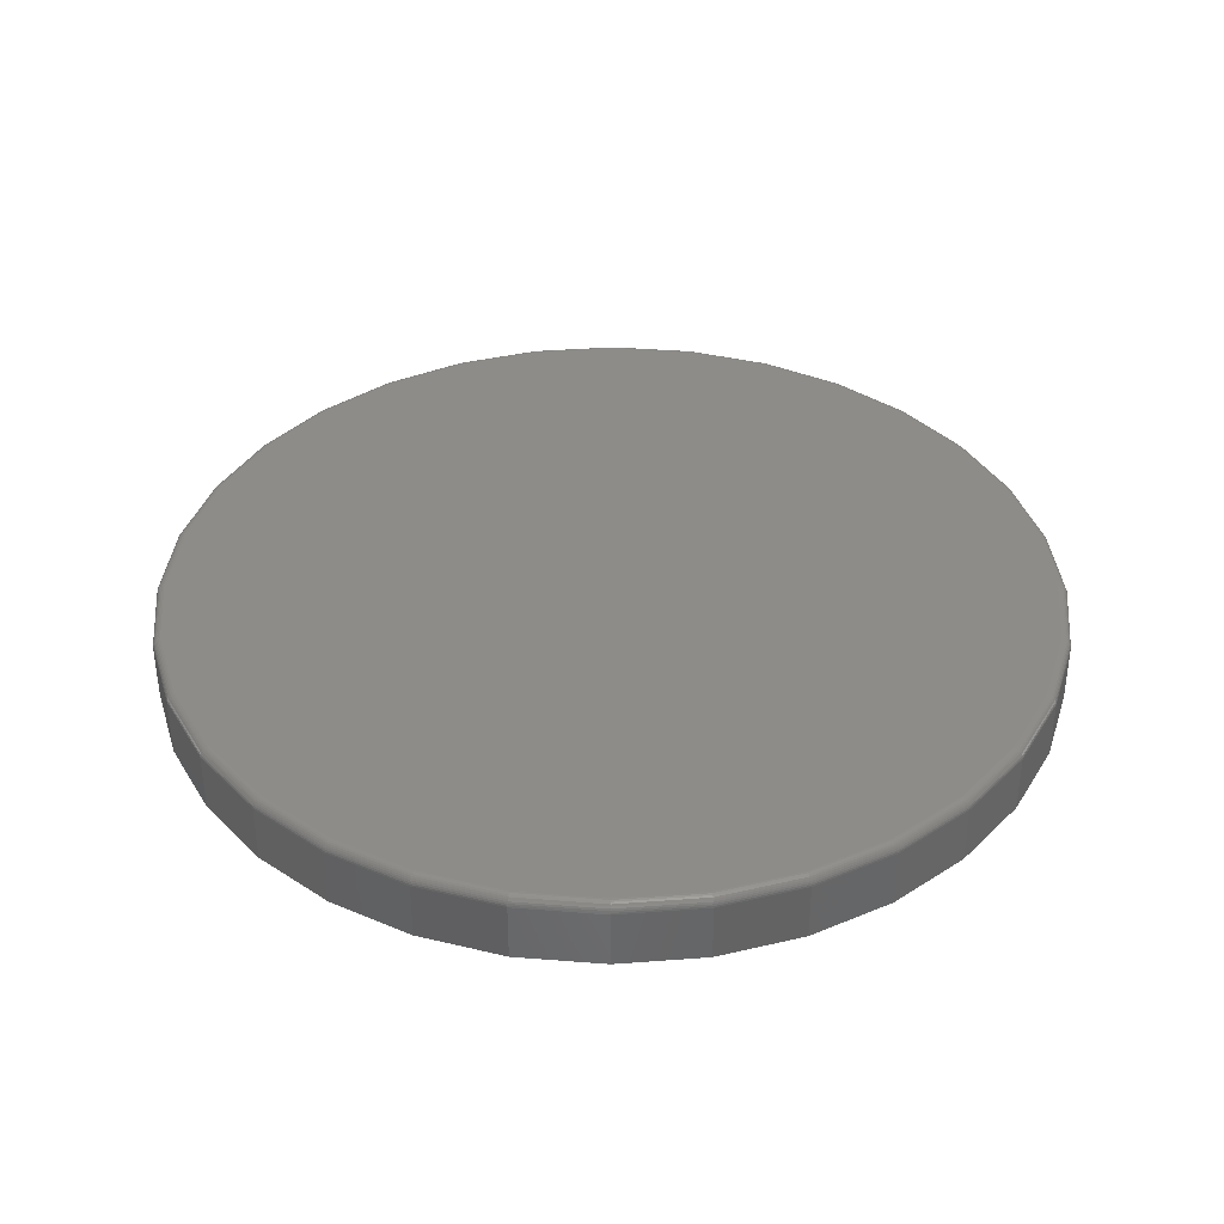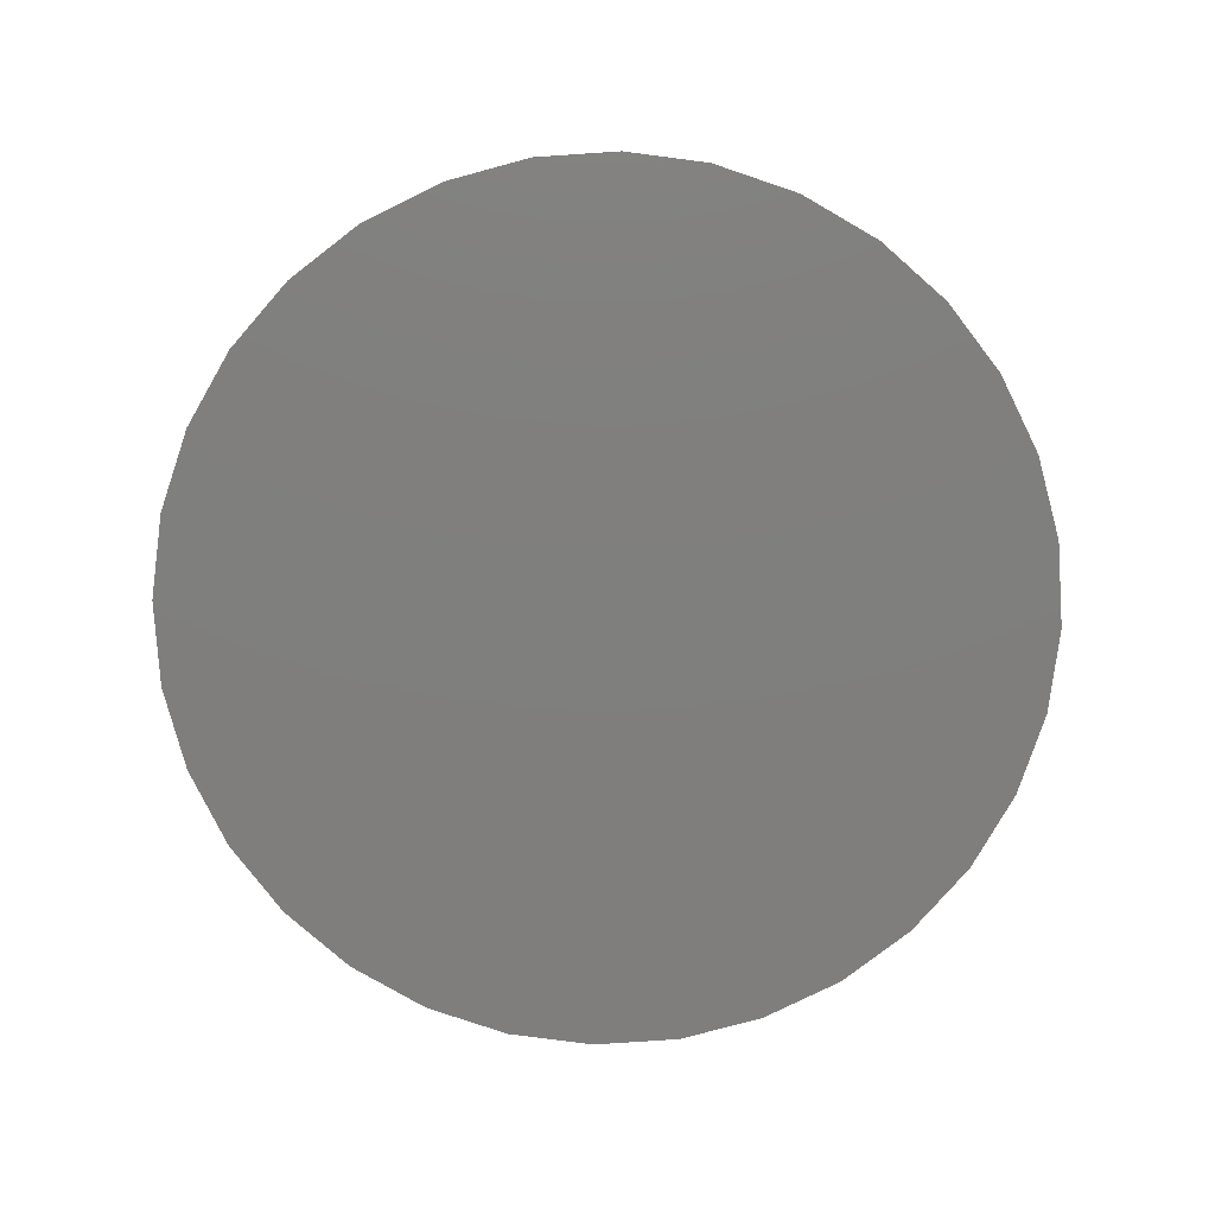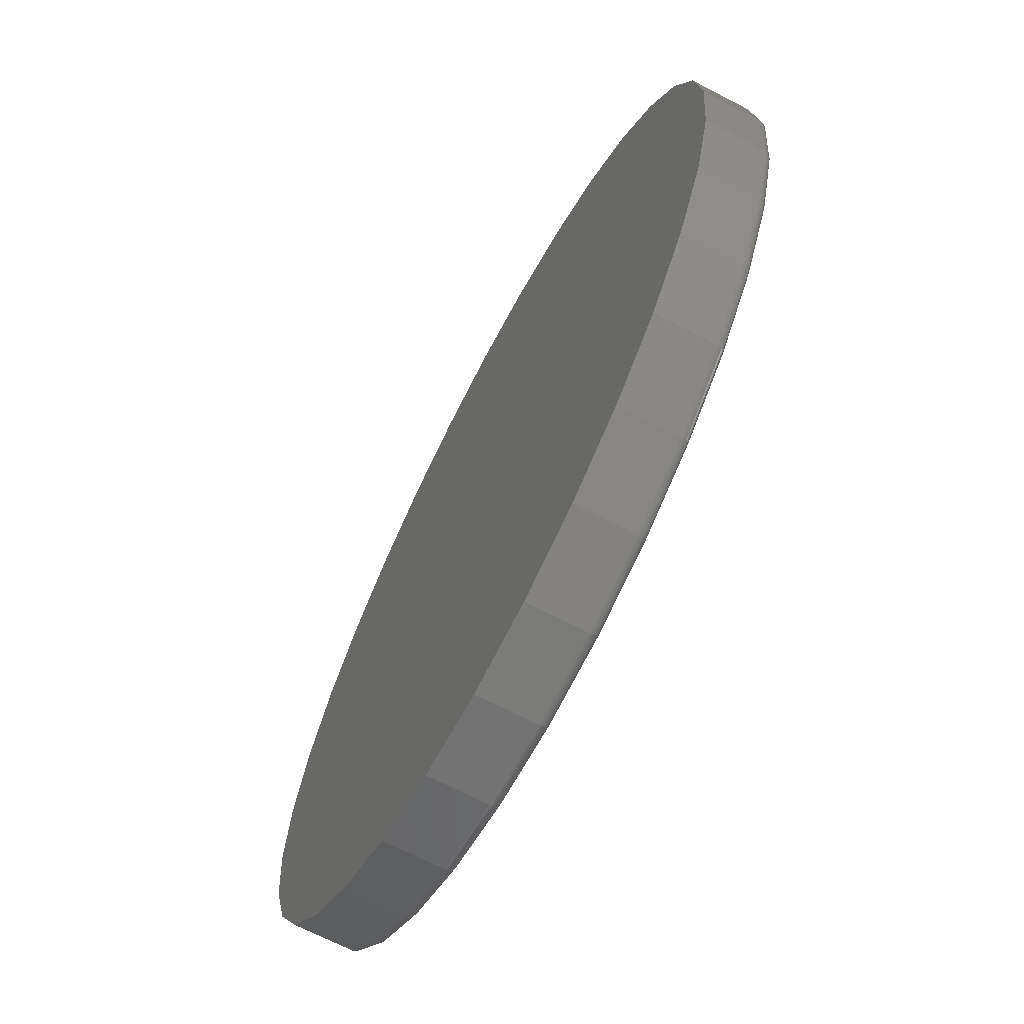
<metadata>
{"format":"stl","ext":"stl","renderer":"f3d","projection":"perspective","resolution":1024,"background":"white","views":[{"elev":37.8,"azim":101.4,"up":"+Z"},{"elev":-78.8,"azim":-1.8,"up":"+Z"},{"elev":-68.8,"azim":-117.4,"up":"+Y"}]}
</metadata>
<code>
# stl→obj: 320 verts, 636 faces
v -0.1277 0.6815 0.1094
v 0.1435 0.6815 0.1094
v 0.007895 0.6949 0.1094
v 0.2738 0.642 0.1094
v -0.258 0.642 0.1094
v 0.394 0.5778 0.1094
v -0.3782 0.5778 0.1094
v 0.4993 0.4914 0.1094
v -0.4835 0.4914 0.1094
v 0.5857 0.3861 0.1094
v -0.5699 0.3861 0.1094
v 0.6499 0.2659 0.1094
v -0.6341 0.2659 0.1094
v 0.6894 0.1356 0.1094
v -0.6737 0.1356 0.1094
v 0.7028 -2.095e-16 0.1094
v -0.687 -2.628e-16 0.1094
v 0.6894 -0.1356 0.1094
v -0.6737 -0.1356 0.1094
v 0.6499 -0.2659 0.1094
v -0.6341 -0.2659 0.1094
v 0.5857 -0.3861 0.1094
v -0.5699 -0.3861 0.1094
v 0.4993 -0.4914 0.1094
v -0.4835 -0.4914 0.1094
v 0.394 -0.5778 0.1094
v -0.3782 -0.5778 0.1094
v 0.2738 -0.642 0.1094
v -0.258 -0.642 0.1094
v 0.1435 -0.6815 0.1094
v -0.1277 -0.6815 0.1094
v 0.007895 -0.6949 0.1094
v 0.7184 0 0
v 0.7184 -8.051e-16 0.09375
v 0.7048 -0.1386 0
v 0.7048 -0.1386 0.09375
v 0.6643 -0.2719 0
v 0.6643 -0.2719 0.09375
v 0.5987 -0.3947 0
v 0.5987 -0.3947 0.09375
v 0.5103 -0.5024 0
v 0.5103 -0.5024 0.09375
v 0.4026 -0.5908 0
v 0.4026 -0.5908 0.09375
v 0.2798 -0.6564 0
v 0.2798 -0.6564 0.09375
v 0.1465 -0.6969 0
v 0.1465 -0.6969 0.09375
v 0.007895 -0.7105 0
v 0.007895 -0.7105 0.09375
v -0.1307 -0.6969 0
v -0.1307 -0.6969 0.09375
v -0.264 -0.6564 0
v -0.264 -0.6564 0.09375
v -0.3869 -0.5908 0
v -0.3869 -0.5908 0.09375
v -0.4945 -0.5024 0
v -0.4945 -0.5024 0.09375
v -0.5829 -0.3947 0
v -0.5829 -0.3947 0.09375
v -0.6485 -0.2719 0
v -0.6485 -0.2719 0.09375
v -0.689 -0.1386 0
v -0.689 -0.1386 0.09375
v -0.7026 8.701e-17 0
v -0.7026 8.701e-17 0.09375
v -0.689 0.1386 0
v -0.689 0.1386 0.09375
v -0.6485 0.2719 0
v -0.6485 0.2719 0.09375
v -0.5829 0.3947 0
v -0.5829 0.3947 0.09375
v -0.4945 0.5024 0
v -0.4945 0.5024 0.09375
v -0.3869 0.5908 0
v -0.3869 0.5908 0.09375
v -0.264 0.6564 0
v -0.264 0.6564 0.09375
v -0.1307 0.6969 0
v -0.1307 0.6969 0.09375
v 0.007895 0.7105 0
v 0.007895 0.7105 0.09375
v 0.1465 0.6969 0
v 0.1465 0.6969 0.09375
v 0.2798 0.6564 0
v 0.2798 0.6564 0.09375
v 0.4026 0.5908 0
v 0.4026 0.5908 0.09375
v 0.5103 0.5024 0
v 0.5103 0.5024 0.09375
v 0.5987 0.3947 0
v 0.5987 0.3947 0.09375
v 0.6643 0.2719 0
v 0.6643 0.2719 0.09375
v 0.7048 0.1386 0
v 0.7048 0.1386 0.09375
v -0.6901 1.665e-16 0.1091
v -0.6766 0.1362 0.1091
v -0.693 5.551e-17 0.1082
v -0.6795 0.1367 0.1082
v -0.6957 5.551e-17 0.1067
v -0.6822 0.1373 0.1067
v -0.6981 5.551e-17 0.1048
v -0.6845 0.1377 0.1048
v -0.7 5.551e-17 0.1024
v -0.6864 0.1381 0.1024
v -0.7014 5.551e-17 0.09973
v -0.6878 0.1384 0.09973
v -0.7023 5.551e-17 0.0968
v -0.6887 0.1386 0.0968
v 0.6924 0.1362 0.1091
v 0.7058 -1.055e-15 0.1091
v 0.6953 0.1367 0.1082
v 0.7088 -1.055e-15 0.1082
v 0.698 0.1373 0.1067
v 0.7115 -1.11e-15 0.1067
v 0.7003 0.1377 0.1048
v 0.7138 -1.11e-15 0.1048
v 0.7022 0.1381 0.1024
v 0.7158 -1.11e-15 0.1024
v 0.7036 0.1384 0.09973
v 0.7172 -1.11e-15 0.09973
v 0.7045 0.1386 0.0968
v 0.7181 -1.11e-15 0.0968
v 0.6527 0.2671 0.1091
v 0.6554 0.2682 0.1082
v 0.6579 0.2692 0.1067
v 0.6601 0.2702 0.1048
v 0.6619 0.2709 0.1024
v 0.6632 0.2715 0.09973
v 0.6641 0.2718 0.0968
v 0.5882 0.3878 0.1091
v 0.5907 0.3894 0.1082
v 0.5929 0.3909 0.1067
v 0.5949 0.3922 0.1048
v 0.5965 0.3933 0.1024
v 0.5977 0.3941 0.09973
v 0.5984 0.3946 0.0968
v 0.5014 0.4935 0.1091
v 0.5035 0.4956 0.1082
v 0.5054 0.4975 0.1067
v 0.5071 0.4992 0.1048
v 0.5085 0.5006 0.1024
v 0.5095 0.5016 0.09973
v 0.5101 0.5022 0.0968
v 0.3957 0.5803 0.1091
v 0.3973 0.5828 0.1082
v 0.3988 0.585 0.1067
v 0.4001 0.587 0.1048
v 0.4012 0.5886 0.1024
v 0.402 0.5898 0.09973
v 0.4025 0.5905 0.0968
v 0.275 0.6448 0.1091
v 0.2761 0.6475 0.1082
v 0.2771 0.65 0.1067
v 0.2781 0.6522 0.1048
v 0.2788 0.654 0.1024
v 0.2793 0.6553 0.09973
v 0.2797 0.6562 0.0968
v 0.1441 0.6845 0.1091
v 0.1446 0.6874 0.1082
v 0.1452 0.6901 0.1067
v 0.1456 0.6924 0.1048
v 0.146 0.6943 0.1024
v 0.1463 0.6957 0.09973
v 0.1465 0.6966 0.0968
v 0.007895 0.6979 0.1091
v 0.007895 0.7009 0.1082
v 0.007895 0.7036 0.1067
v 0.007895 0.7059 0.1048
v 0.007895 0.7079 0.1024
v 0.007895 0.7093 0.09973
v 0.007895 0.7102 0.0968
v -0.1283 0.6845 0.1091
v -0.1288 0.6874 0.1082
v -0.1294 0.6901 0.1067
v -0.1298 0.6924 0.1048
v -0.1302 0.6943 0.1024
v -0.1305 0.6957 0.09973
v -0.1307 0.6966 0.0968
v -0.2592 0.6448 0.1091
v -0.2603 0.6475 0.1082
v -0.2614 0.65 0.1067
v -0.2623 0.6522 0.1048
v -0.263 0.654 0.1024
v -0.2636 0.6553 0.09973
v -0.2639 0.6562 0.0968
v -0.3799 0.5803 0.1091
v -0.3815 0.5828 0.1082
v -0.383 0.585 0.1067
v -0.3843 0.587 0.1048
v -0.3854 0.5886 0.1024
v -0.3862 0.5898 0.09973
v -0.3867 0.5905 0.0968
v -0.4856 0.4935 0.1091
v -0.4877 0.4956 0.1082
v -0.4896 0.4975 0.1067
v -0.4913 0.4992 0.1048
v -0.4927 0.5006 0.1024
v -0.4937 0.5016 0.09973
v -0.4943 0.5022 0.0968
v -0.5724 0.3878 0.1091
v -0.5749 0.3894 0.1082
v -0.5771 0.3909 0.1067
v -0.5791 0.3922 0.1048
v -0.5807 0.3933 0.1024
v -0.5819 0.3941 0.09973
v -0.5826 0.3946 0.0968
v -0.6369 0.2671 0.1091
v -0.6396 0.2682 0.1082
v -0.6421 0.2692 0.1067
v -0.6443 0.2702 0.1048
v -0.6461 0.2709 0.1024
v -0.6474 0.2715 0.09973
v -0.6483 0.2718 0.0968
v 0.6924 -0.1362 0.1091
v 0.6953 -0.1367 0.1082
v 0.698 -0.1373 0.1067
v 0.7003 -0.1377 0.1048
v 0.7022 -0.1381 0.1024
v 0.7036 -0.1384 0.09973
v 0.7045 -0.1386 0.0968
v -0.6766 -0.1362 0.1091
v -0.6795 -0.1367 0.1082
v -0.6822 -0.1373 0.1067
v -0.6845 -0.1377 0.1048
v -0.6864 -0.1381 0.1024
v -0.6878 -0.1384 0.09973
v -0.6887 -0.1386 0.0968
v -0.6369 -0.2671 0.1091
v -0.6396 -0.2682 0.1082
v -0.6421 -0.2692 0.1067
v -0.6443 -0.2702 0.1048
v -0.6461 -0.2709 0.1024
v -0.6474 -0.2715 0.09973
v -0.6483 -0.2718 0.0968
v -0.5724 -0.3878 0.1091
v -0.5749 -0.3894 0.1082
v -0.5771 -0.3909 0.1067
v -0.5791 -0.3922 0.1048
v -0.5807 -0.3933 0.1024
v -0.5819 -0.3941 0.09973
v -0.5826 -0.3946 0.0968
v -0.4856 -0.4935 0.1091
v -0.4877 -0.4956 0.1082
v -0.4896 -0.4975 0.1067
v -0.4913 -0.4992 0.1048
v -0.4927 -0.5006 0.1024
v -0.4937 -0.5016 0.09973
v -0.4943 -0.5022 0.0968
v -0.3799 -0.5803 0.1091
v -0.3815 -0.5828 0.1082
v -0.383 -0.585 0.1067
v -0.3843 -0.587 0.1048
v -0.3854 -0.5886 0.1024
v -0.3862 -0.5898 0.09973
v -0.3867 -0.5905 0.0968
v -0.2592 -0.6448 0.1091
v -0.2603 -0.6475 0.1082
v -0.2614 -0.65 0.1067
v -0.2623 -0.6522 0.1048
v -0.263 -0.654 0.1024
v -0.2636 -0.6553 0.09973
v -0.2639 -0.6562 0.0968
v -0.1283 -0.6845 0.1091
v -0.1288 -0.6874 0.1082
v -0.1294 -0.6901 0.1067
v -0.1298 -0.6924 0.1048
v -0.1302 -0.6943 0.1024
v -0.1305 -0.6957 0.09973
v -0.1307 -0.6966 0.0968
v 0.007895 -0.6979 0.1091
v 0.007895 -0.7009 0.1082
v 0.007895 -0.7036 0.1067
v 0.007895 -0.7059 0.1048
v 0.007895 -0.7079 0.1024
v 0.007895 -0.7093 0.09973
v 0.007895 -0.7102 0.0968
v 0.1441 -0.6845 0.1091
v 0.1446 -0.6874 0.1082
v 0.1452 -0.6901 0.1067
v 0.1456 -0.6924 0.1048
v 0.146 -0.6943 0.1024
v 0.1463 -0.6957 0.09973
v 0.1465 -0.6966 0.0968
v 0.275 -0.6448 0.1091
v 0.2761 -0.6475 0.1082
v 0.2771 -0.65 0.1067
v 0.2781 -0.6522 0.1048
v 0.2788 -0.654 0.1024
v 0.2793 -0.6553 0.09973
v 0.2797 -0.6562 0.0968
v 0.3957 -0.5803 0.1091
v 0.3973 -0.5828 0.1082
v 0.3988 -0.585 0.1067
v 0.4001 -0.587 0.1048
v 0.4012 -0.5886 0.1024
v 0.402 -0.5898 0.09973
v 0.4025 -0.5905 0.0968
v 0.5014 -0.4935 0.1091
v 0.5035 -0.4956 0.1082
v 0.5054 -0.4975 0.1067
v 0.5071 -0.4992 0.1048
v 0.5085 -0.5006 0.1024
v 0.5095 -0.5016 0.09973
v 0.5101 -0.5022 0.0968
v 0.5882 -0.3878 0.1091
v 0.5907 -0.3894 0.1082
v 0.5929 -0.3909 0.1067
v 0.5949 -0.3922 0.1048
v 0.5965 -0.3933 0.1024
v 0.5977 -0.3941 0.09973
v 0.5984 -0.3946 0.0968
v 0.6527 -0.2671 0.1091
v 0.6554 -0.2682 0.1082
v 0.6579 -0.2692 0.1067
v 0.6601 -0.2702 0.1048
v 0.6619 -0.2709 0.1024
v 0.6632 -0.2715 0.09973
v 0.6641 -0.2718 0.0968
f 1 2 3
f 2 1 4
f 4 1 5
f 4 5 6
f 6 5 7
f 6 7 8
f 8 7 9
f 8 9 10
f 10 9 11
f 10 11 12
f 12 11 13
f 12 13 14
f 14 13 15
f 14 15 16
f 16 15 17
f 16 17 18
f 18 17 19
f 18 19 20
f 20 19 21
f 20 21 22
f 22 21 23
f 22 23 24
f 24 23 25
f 24 25 26
f 26 25 27
f 26 27 28
f 28 27 29
f 28 29 30
f 30 29 31
f 30 31 32
f 33 34 35
f 35 34 36
f 35 36 37
f 37 36 38
f 37 38 39
f 39 38 40
f 39 40 41
f 41 40 42
f 41 42 43
f 43 42 44
f 43 44 45
f 45 44 46
f 45 46 47
f 47 46 48
f 47 48 49
f 49 48 50
f 49 50 51
f 51 50 52
f 51 52 53
f 53 52 54
f 53 54 55
f 55 54 56
f 55 56 57
f 57 56 58
f 57 58 59
f 59 58 60
f 59 60 61
f 61 60 62
f 61 62 63
f 63 62 64
f 63 64 65
f 65 64 66
f 65 66 67
f 67 66 68
f 67 68 69
f 69 68 70
f 69 70 71
f 71 70 72
f 71 72 73
f 73 72 74
f 73 74 75
f 75 74 76
f 75 76 77
f 77 76 78
f 77 78 79
f 79 78 80
f 79 80 81
f 81 80 82
f 81 82 83
f 83 82 84
f 83 84 85
f 85 84 86
f 85 86 87
f 87 86 88
f 87 88 89
f 89 88 90
f 89 90 91
f 91 90 92
f 91 92 93
f 93 92 94
f 93 94 95
f 95 94 96
f 95 96 33
f 33 96 34
f 17 15 97
f 97 15 98
f 97 98 99
f 99 98 100
f 99 100 101
f 101 100 102
f 101 102 103
f 103 102 104
f 103 104 105
f 105 104 106
f 105 106 107
f 107 106 108
f 107 108 109
f 109 108 110
f 109 110 66
f 66 110 68
f 14 16 111
f 111 16 112
f 111 112 113
f 113 112 114
f 113 114 115
f 115 114 116
f 115 116 117
f 117 116 118
f 117 118 119
f 119 118 120
f 119 120 121
f 121 120 122
f 121 122 123
f 123 122 124
f 123 124 96
f 96 124 34
f 12 14 125
f 125 14 111
f 125 111 126
f 126 111 113
f 126 113 127
f 127 113 115
f 127 115 128
f 128 115 117
f 128 117 129
f 129 117 119
f 129 119 130
f 130 119 121
f 130 121 131
f 131 121 123
f 131 123 94
f 94 123 96
f 10 12 132
f 132 12 125
f 132 125 133
f 133 125 126
f 133 126 134
f 134 126 127
f 134 127 135
f 135 127 128
f 135 128 136
f 136 128 129
f 136 129 137
f 137 129 130
f 137 130 138
f 138 130 131
f 138 131 92
f 92 131 94
f 8 10 139
f 139 10 132
f 139 132 140
f 140 132 133
f 140 133 141
f 141 133 134
f 141 134 142
f 142 134 135
f 142 135 143
f 143 135 136
f 143 136 144
f 144 136 137
f 144 137 145
f 145 137 138
f 145 138 90
f 90 138 92
f 6 8 146
f 146 8 139
f 146 139 147
f 147 139 140
f 147 140 148
f 148 140 141
f 148 141 149
f 149 141 142
f 149 142 150
f 150 142 143
f 150 143 151
f 151 143 144
f 151 144 152
f 152 144 145
f 152 145 88
f 88 145 90
f 4 6 153
f 153 6 146
f 153 146 154
f 154 146 147
f 154 147 155
f 155 147 148
f 155 148 156
f 156 148 149
f 156 149 157
f 157 149 150
f 157 150 158
f 158 150 151
f 158 151 159
f 159 151 152
f 159 152 86
f 86 152 88
f 2 4 160
f 160 4 153
f 160 153 161
f 161 153 154
f 161 154 162
f 162 154 155
f 162 155 163
f 163 155 156
f 163 156 164
f 164 156 157
f 164 157 165
f 165 157 158
f 165 158 166
f 166 158 159
f 166 159 84
f 84 159 86
f 3 2 167
f 167 2 160
f 167 160 168
f 168 160 161
f 168 161 169
f 169 161 162
f 169 162 170
f 170 162 163
f 170 163 171
f 171 163 164
f 171 164 172
f 172 164 165
f 172 165 173
f 173 165 166
f 173 166 82
f 82 166 84
f 1 3 174
f 174 3 167
f 174 167 175
f 175 167 168
f 175 168 176
f 176 168 169
f 176 169 177
f 177 169 170
f 177 170 178
f 178 170 171
f 178 171 179
f 179 171 172
f 179 172 180
f 180 172 173
f 180 173 80
f 80 173 82
f 5 1 181
f 181 1 174
f 181 174 182
f 182 174 175
f 182 175 183
f 183 175 176
f 183 176 184
f 184 176 177
f 184 177 185
f 185 177 178
f 185 178 186
f 186 178 179
f 186 179 187
f 187 179 180
f 187 180 78
f 78 180 80
f 7 5 188
f 188 5 181
f 188 181 189
f 189 181 182
f 189 182 190
f 190 182 183
f 190 183 191
f 191 183 184
f 191 184 192
f 192 184 185
f 192 185 193
f 193 185 186
f 193 186 194
f 194 186 187
f 194 187 76
f 76 187 78
f 9 7 195
f 195 7 188
f 195 188 196
f 196 188 189
f 196 189 197
f 197 189 190
f 197 190 198
f 198 190 191
f 198 191 199
f 199 191 192
f 199 192 200
f 200 192 193
f 200 193 201
f 201 193 194
f 201 194 74
f 74 194 76
f 11 9 202
f 202 9 195
f 202 195 203
f 203 195 196
f 203 196 204
f 204 196 197
f 204 197 205
f 205 197 198
f 205 198 206
f 206 198 199
f 206 199 207
f 207 199 200
f 207 200 208
f 208 200 201
f 208 201 72
f 72 201 74
f 13 11 209
f 209 11 202
f 209 202 210
f 210 202 203
f 210 203 211
f 211 203 204
f 211 204 212
f 212 204 205
f 212 205 213
f 213 205 206
f 213 206 214
f 214 206 207
f 214 207 215
f 215 207 208
f 215 208 70
f 70 208 72
f 15 13 98
f 98 13 209
f 98 209 100
f 100 209 210
f 100 210 102
f 102 210 211
f 102 211 104
f 104 211 212
f 104 212 106
f 106 212 213
f 106 213 108
f 108 213 214
f 108 214 110
f 110 214 215
f 110 215 68
f 68 215 70
f 16 18 112
f 112 18 216
f 112 216 114
f 114 216 217
f 114 217 116
f 116 217 218
f 116 218 118
f 118 218 219
f 118 219 120
f 120 219 220
f 120 220 122
f 122 220 221
f 122 221 124
f 124 221 222
f 124 222 34
f 34 222 36
f 19 17 223
f 223 17 97
f 223 97 224
f 224 97 99
f 224 99 225
f 225 99 101
f 225 101 226
f 226 101 103
f 226 103 227
f 227 103 105
f 227 105 228
f 228 105 107
f 228 107 229
f 229 107 109
f 229 109 64
f 64 109 66
f 21 19 230
f 230 19 223
f 230 223 231
f 231 223 224
f 231 224 232
f 232 224 225
f 232 225 233
f 233 225 226
f 233 226 234
f 234 226 227
f 234 227 235
f 235 227 228
f 235 228 236
f 236 228 229
f 236 229 62
f 62 229 64
f 23 21 237
f 237 21 230
f 237 230 238
f 238 230 231
f 238 231 239
f 239 231 232
f 239 232 240
f 240 232 233
f 240 233 241
f 241 233 234
f 241 234 242
f 242 234 235
f 242 235 243
f 243 235 236
f 243 236 60
f 60 236 62
f 25 23 244
f 244 23 237
f 244 237 245
f 245 237 238
f 245 238 246
f 246 238 239
f 246 239 247
f 247 239 240
f 247 240 248
f 248 240 241
f 248 241 249
f 249 241 242
f 249 242 250
f 250 242 243
f 250 243 58
f 58 243 60
f 27 25 251
f 251 25 244
f 251 244 252
f 252 244 245
f 252 245 253
f 253 245 246
f 253 246 254
f 254 246 247
f 254 247 255
f 255 247 248
f 255 248 256
f 256 248 249
f 256 249 257
f 257 249 250
f 257 250 56
f 56 250 58
f 29 27 258
f 258 27 251
f 258 251 259
f 259 251 252
f 259 252 260
f 260 252 253
f 260 253 261
f 261 253 254
f 261 254 262
f 262 254 255
f 262 255 263
f 263 255 256
f 263 256 264
f 264 256 257
f 264 257 54
f 54 257 56
f 31 29 265
f 265 29 258
f 265 258 266
f 266 258 259
f 266 259 267
f 267 259 260
f 267 260 268
f 268 260 261
f 268 261 269
f 269 261 262
f 269 262 270
f 270 262 263
f 270 263 271
f 271 263 264
f 271 264 52
f 52 264 54
f 32 31 272
f 272 31 265
f 272 265 273
f 273 265 266
f 273 266 274
f 274 266 267
f 274 267 275
f 275 267 268
f 275 268 276
f 276 268 269
f 276 269 277
f 277 269 270
f 277 270 278
f 278 270 271
f 278 271 50
f 50 271 52
f 30 32 279
f 279 32 272
f 279 272 280
f 280 272 273
f 280 273 281
f 281 273 274
f 281 274 282
f 282 274 275
f 282 275 283
f 283 275 276
f 283 276 284
f 284 276 277
f 284 277 285
f 285 277 278
f 285 278 48
f 48 278 50
f 28 30 286
f 286 30 279
f 286 279 287
f 287 279 280
f 287 280 288
f 288 280 281
f 288 281 289
f 289 281 282
f 289 282 290
f 290 282 283
f 290 283 291
f 291 283 284
f 291 284 292
f 292 284 285
f 292 285 46
f 46 285 48
f 26 28 293
f 293 28 286
f 293 286 294
f 294 286 287
f 294 287 295
f 295 287 288
f 295 288 296
f 296 288 289
f 296 289 297
f 297 289 290
f 297 290 298
f 298 290 291
f 298 291 299
f 299 291 292
f 299 292 44
f 44 292 46
f 24 26 300
f 300 26 293
f 300 293 301
f 301 293 294
f 301 294 302
f 302 294 295
f 302 295 303
f 303 295 296
f 303 296 304
f 304 296 297
f 304 297 305
f 305 297 298
f 305 298 306
f 306 298 299
f 306 299 42
f 42 299 44
f 22 24 307
f 307 24 300
f 307 300 308
f 308 300 301
f 308 301 309
f 309 301 302
f 309 302 310
f 310 302 303
f 310 303 311
f 311 303 304
f 311 304 312
f 312 304 305
f 312 305 313
f 313 305 306
f 313 306 40
f 40 306 42
f 20 22 314
f 314 22 307
f 314 307 315
f 315 307 308
f 315 308 316
f 316 308 309
f 316 309 317
f 317 309 310
f 317 310 318
f 318 310 311
f 318 311 319
f 319 311 312
f 319 312 320
f 320 312 313
f 320 313 38
f 38 313 40
f 18 20 216
f 216 20 314
f 216 314 217
f 217 314 315
f 217 315 218
f 218 315 316
f 218 316 219
f 219 316 317
f 219 317 220
f 220 317 318
f 220 318 221
f 221 318 319
f 221 319 222
f 222 319 320
f 222 320 36
f 36 320 38
f 81 83 79
f 49 51 47
f 47 51 53
f 47 53 45
f 45 53 55
f 45 55 43
f 43 55 57
f 43 57 41
f 41 57 59
f 41 59 39
f 39 59 61
f 39 61 37
f 37 61 63
f 37 63 35
f 35 63 65
f 35 65 33
f 33 65 67
f 33 67 95
f 95 67 69
f 95 69 93
f 93 69 71
f 93 71 91
f 91 71 73
f 91 73 89
f 89 73 75
f 89 75 87
f 87 75 77
f 87 77 85
f 85 77 79
f 85 79 83

</code>
